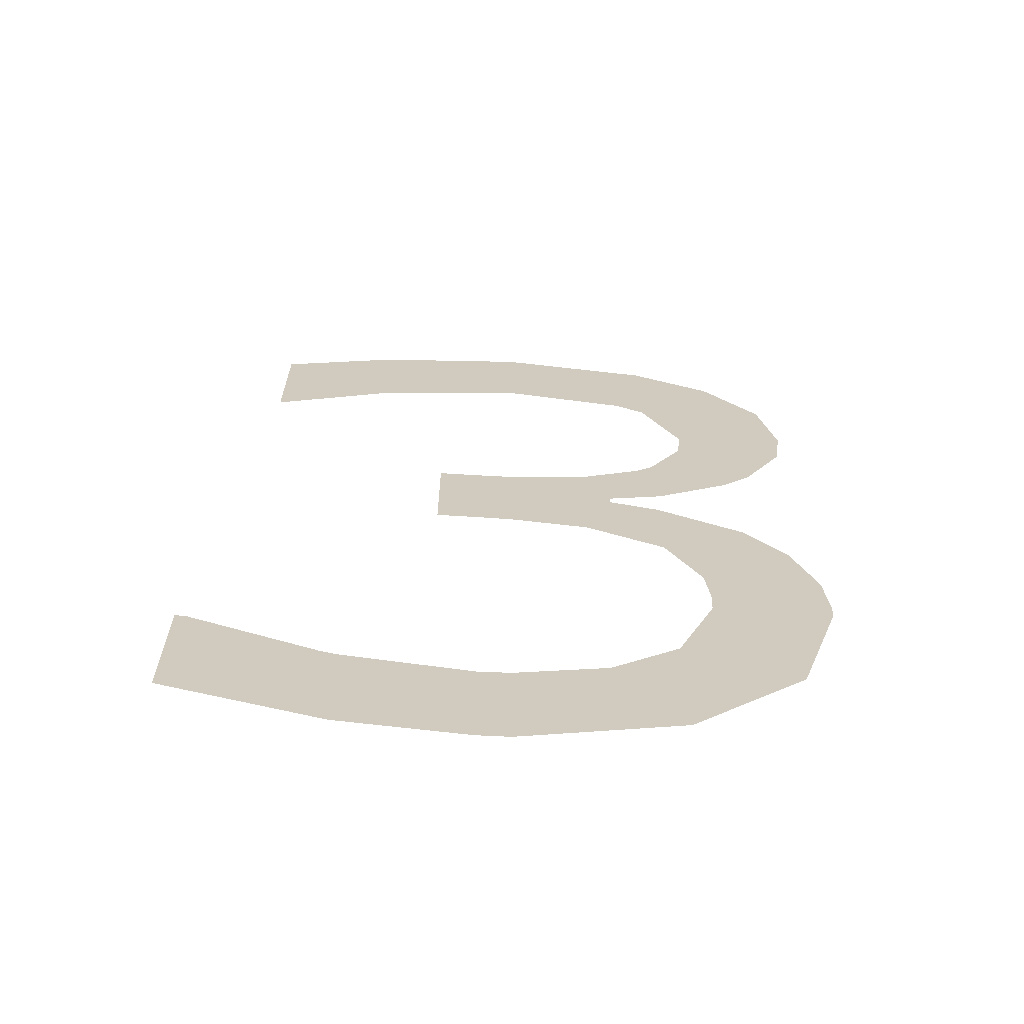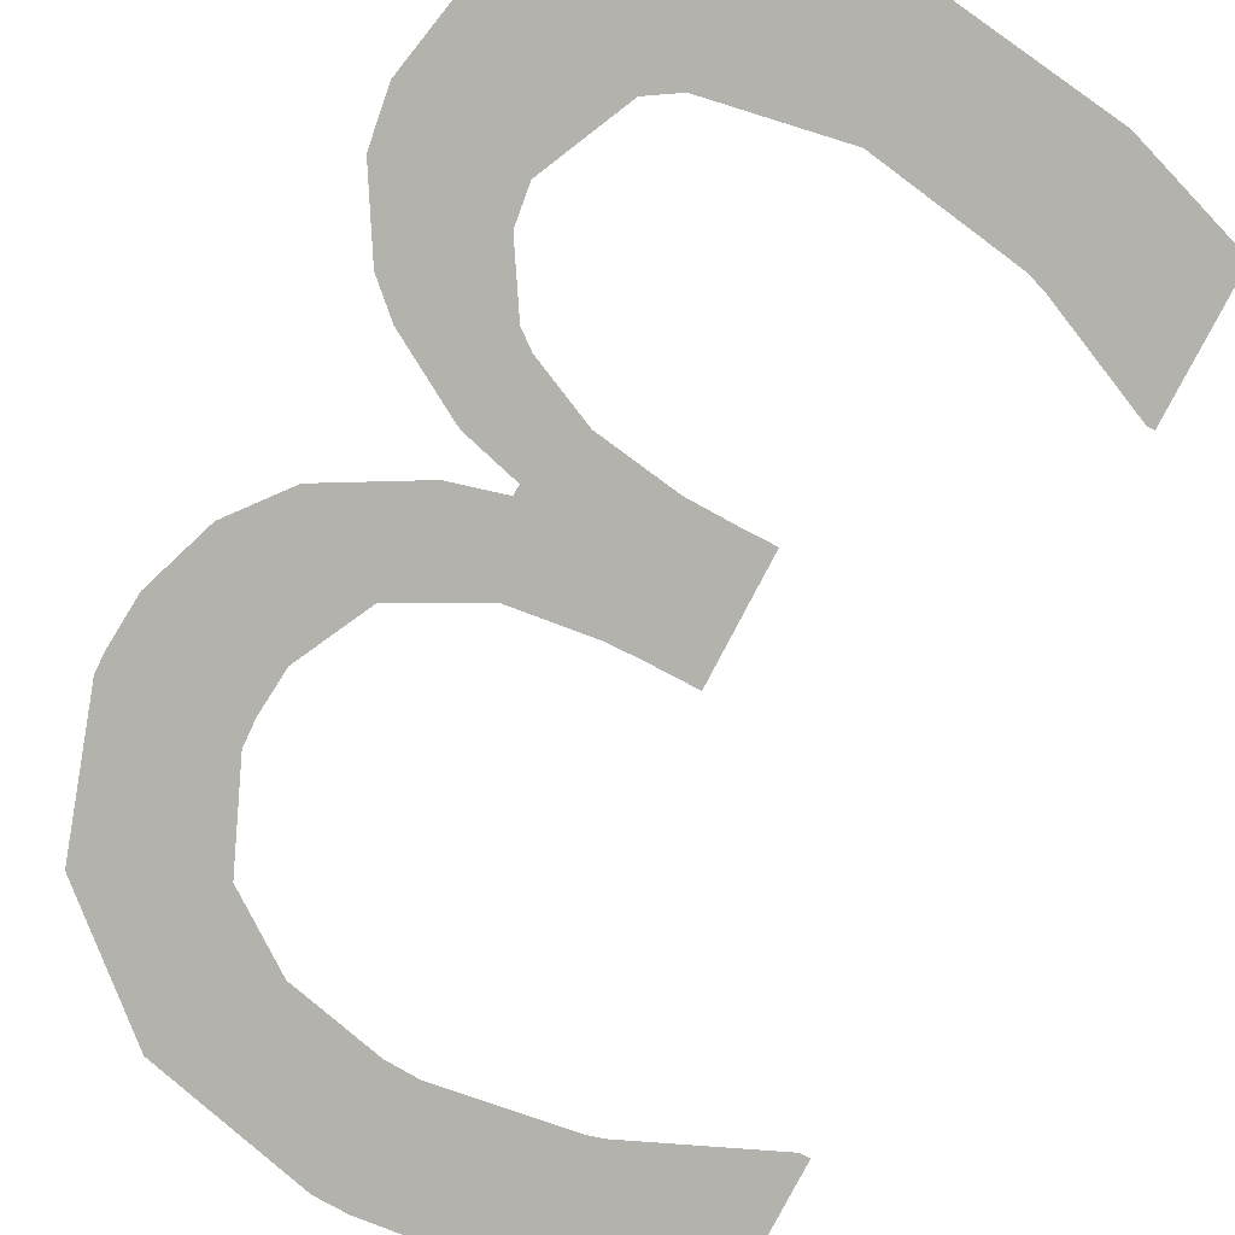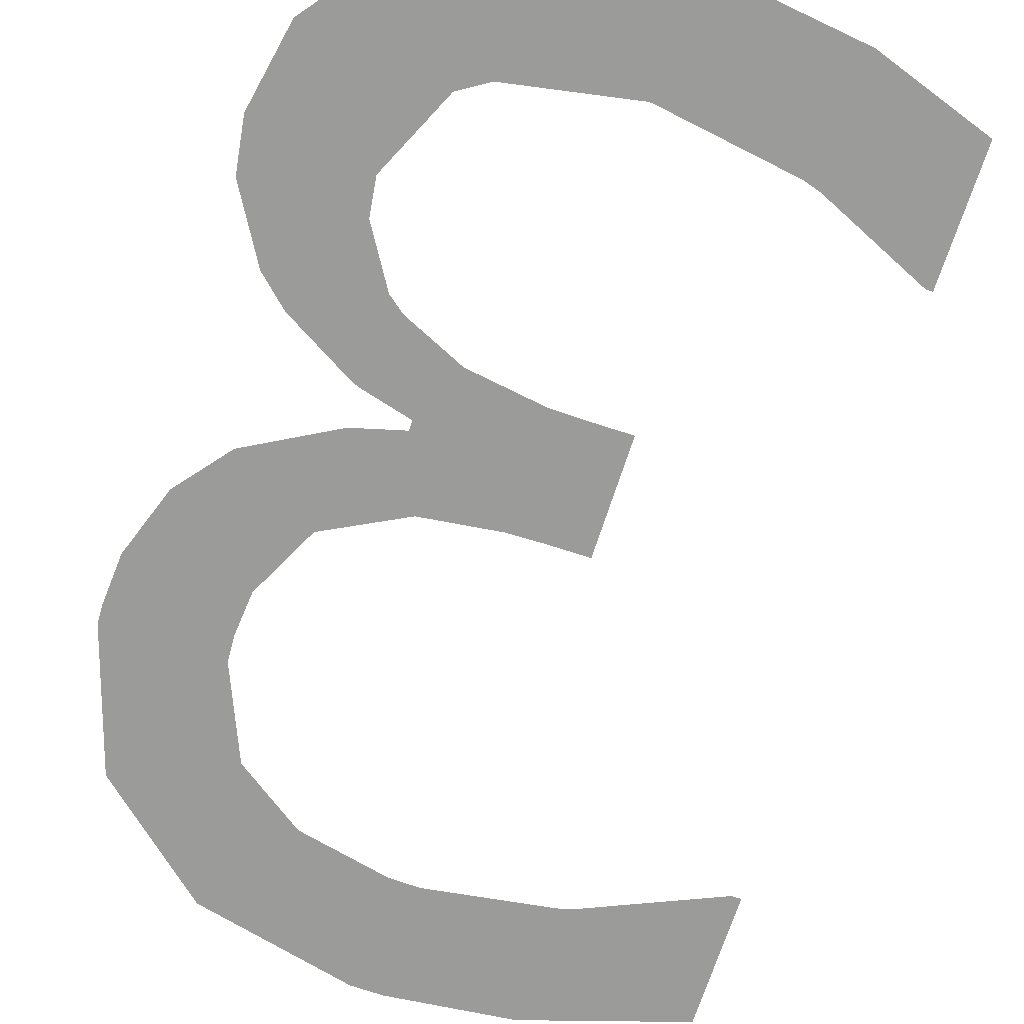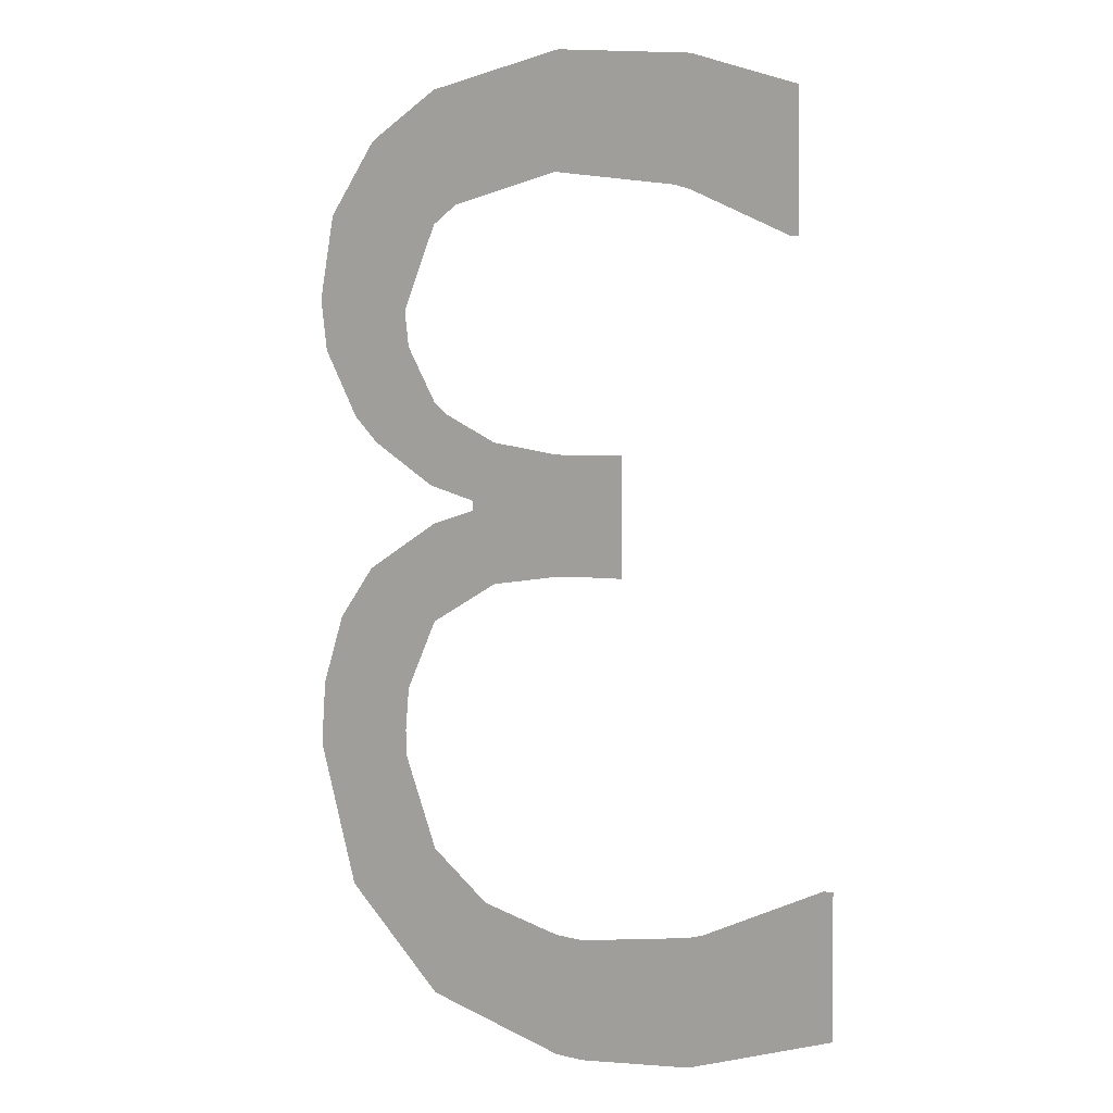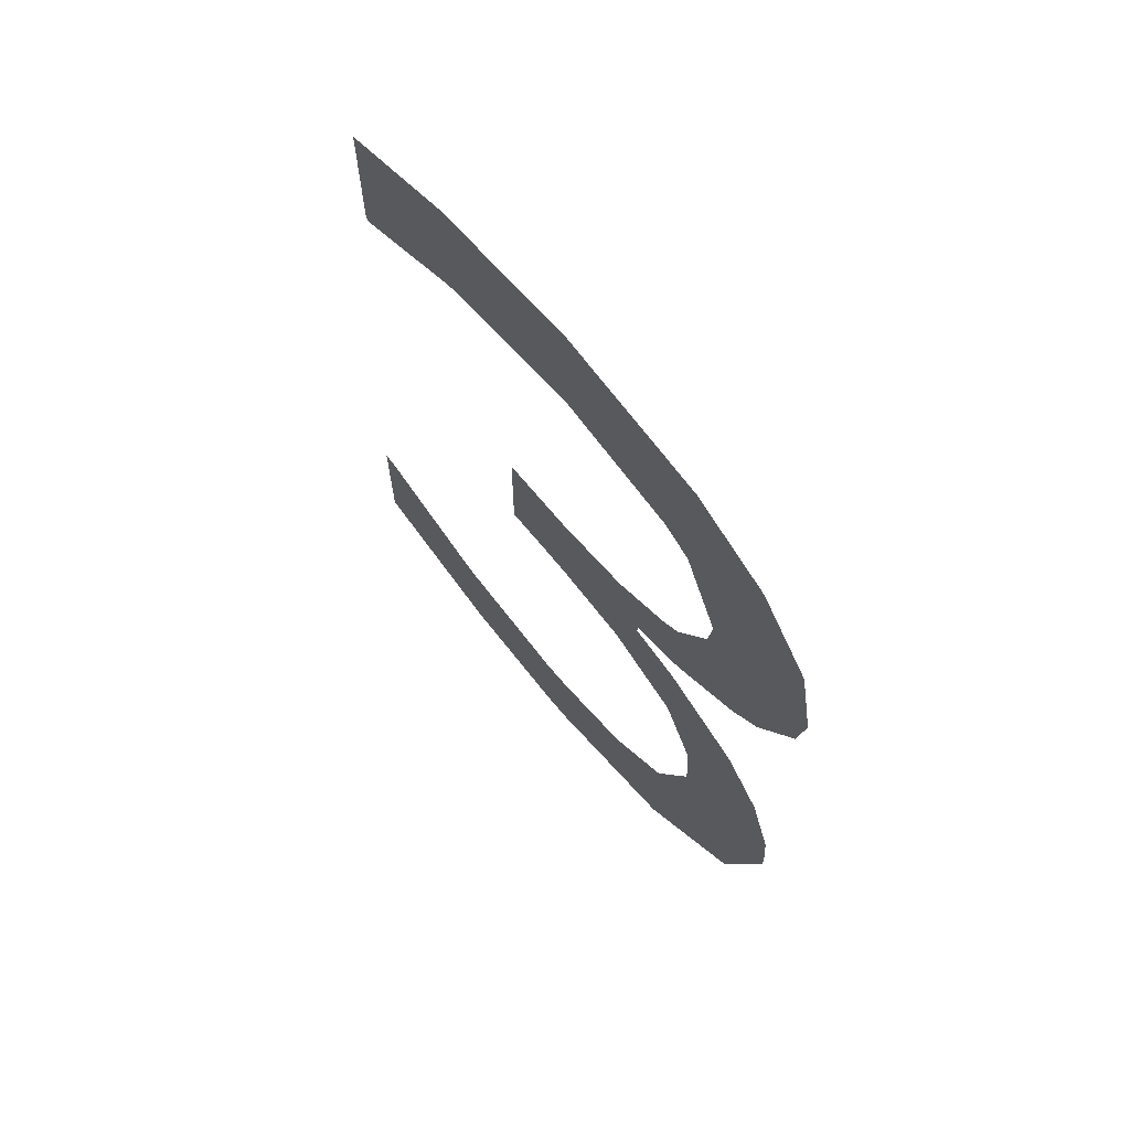
<metadata>
{"format":"obj","ext":"obj","renderer":"f3d","projection":"perspective","resolution":1024,"background":"white","views":[{"elev":-67.1,"azim":-3.7,"up":"+Y"},{"elev":-79.4,"azim":152.5,"up":"+Z"},{"elev":-69.6,"azim":162.2,"up":"+Z"},{"elev":2.2,"azim":-142.2,"up":"+Y"},{"elev":69.1,"azim":50.7,"up":"+Y"}]}
</metadata>
<code>
v 0.2703 0.1109 0
v 0.2703 0.1359 0
v -0.7 1.095 0
v 0.7998 0.6718 0
v -0.007844 1.25 0
v -0.7 0.7499 0
v -0.6828 0.7499 0
v -0.2 0.2499 0
v 0.5003 0.6304 0
v 0.007936 0.9502 0
v -0.1254 0.2498 0
v -0.2 -0.05008 0
v -0.775 -0.7501 0
v 0.5004 -0.4688 0
v -0.08939 -0.04927 0
v -0.08101 -0.9506 0
v -0.8 -0.7501 0
v -0.8 -1.095 0
v 0.6203 -0.04539 0
v -0.08128 -1.25 0
v 0.8 -0.4891 0
v 0.4006 -0.1786 0
v 0.7279 -0.1787 0
v -2.5e-05 -0.9468 0
v -3.1e-05 -1.248 0
v -0.4418 -0.893 0
v -0.8 -0.8929 0
v -0.4001 -0.9046 0
v -0.3999 -1.218 0
v 0.2294 -0.8931 0
v 0.6857 -0.8929 0
v 0.4 -1.148 0
v 0.4 -0.8929 0
v 0.4974 -0.5358 0
v 0.7985 -0.5358 0
v 0.4 -0.77 0
v 0.4904 -0.3572 0
v 0.7906 -0.3572 0
v 0.6 -0.5358 0
v 0.6 -0.3572 0
v 0.6 -0.1786 0
v 0.7799 0.5356 0
v 0.4879 0.5356 0
v -3.5e-05 0.2526 0
v -2.1e-05 -0.05067 0
v -0.2 0.1785 0
v -3.2e-05 0.1785 0
v 0.4179 0.1785 0
v 0.4 0.1715 0
v 0.4 0.1785 0
v 0.4 -0.178 0
v 0.4 0.07641 0
v -3.2e-05 -7.5e-05 0
v 0.4 -7.5e-05 0
v 0.1998 -0.07482 0
v 0.2 -7.5e-05 0
v 0.2 0.1785 0
v 0.4 0.3908 0
v 0.3573 0.3571 0
v 0.4 0.3571 0
v 0.2001 0.2841 0
v 0.6754 0.357 0
v 0.6 0.2864 0
v 0.6 0.3571 0
v 0.6 0.5356 0
v -3.3e-05 1.25 0
v -3.5e-05 0.9501 0
v -0.7 0.8928 0
v -0.355 0.8928 0
v -0.4 0.8784 0
v -0.4 0.8928 0
v -0.4001 1.198 0
v 0.7566 0.8928 0
v 0.3264 0.8924 0
v 0.4 0.8928 0
v 0.4 0.8464 0
v 0.4 1.191 0
v 0.6172 1.071 0
v 0.4 1.071 0
v 0.6 1.071 0
v 0.6 0.8928 0
v 0.6 1.085 0
f 78 82 80
f 40 38 23
f 13 17 27
f 16 28 29
f 26 27 18
f 32 31 33
f 24 25 32
f 36 33 31
f 36 30 33
f 39 35 21
f 14 34 39
f 37 40 41
f 62 42 65
f 11 8 46
f 46 12 15
f 49 48 50
f 56 54 52
f 55 51 54
f 45 55 56
f 53 56 57
f 58 59 60
f 61 57 50
f 44 47 57
f 63 62 64
f 63 64 60
f 58 60 64
f 72 71 69
f 70 69 71
f 68 6 7
f 3 68 71
f 81 76 9
f 75 74 76
f 66 67 10
f 78 80 81
f 75 81 80
f 82 77 79
f 41 23 19
f 23 41 40
f 27 26 13
f 25 24 16
f 20 25 16
f 16 29 20
f 29 28 26
f 26 18 29
f 32 33 30
f 30 24 32
f 31 35 39
f 31 34 36
f 39 34 31
f 38 40 39
f 21 38 39
f 40 37 14
f 39 40 14
f 41 22 37
f 65 64 62
f 47 44 11
f 46 47 11
f 15 45 53
f 53 47 46
f 15 53 46
f 49 50 57
f 1 2 57
f 1 57 56
f 52 1 56
f 57 2 49
f 54 56 55
f 56 53 45
f 57 47 53
f 50 60 59
f 59 61 50
f 57 61 44
f 60 50 48
f 48 63 60
f 64 65 43
f 64 43 58
f 67 66 5
f 67 5 72
f 69 67 72
f 70 71 68
f 68 7 70
f 71 72 3
f 65 42 4
f 81 75 76
f 4 73 81
f 81 9 4
f 9 43 65
f 65 4 9
f 74 75 79
f 10 74 77
f 10 77 66
f 79 77 74
f 81 73 78
f 80 79 75
f 79 80 82
f 54 51 22
f 19 54 22
f 22 41 19
f 54 19 52

</code>
